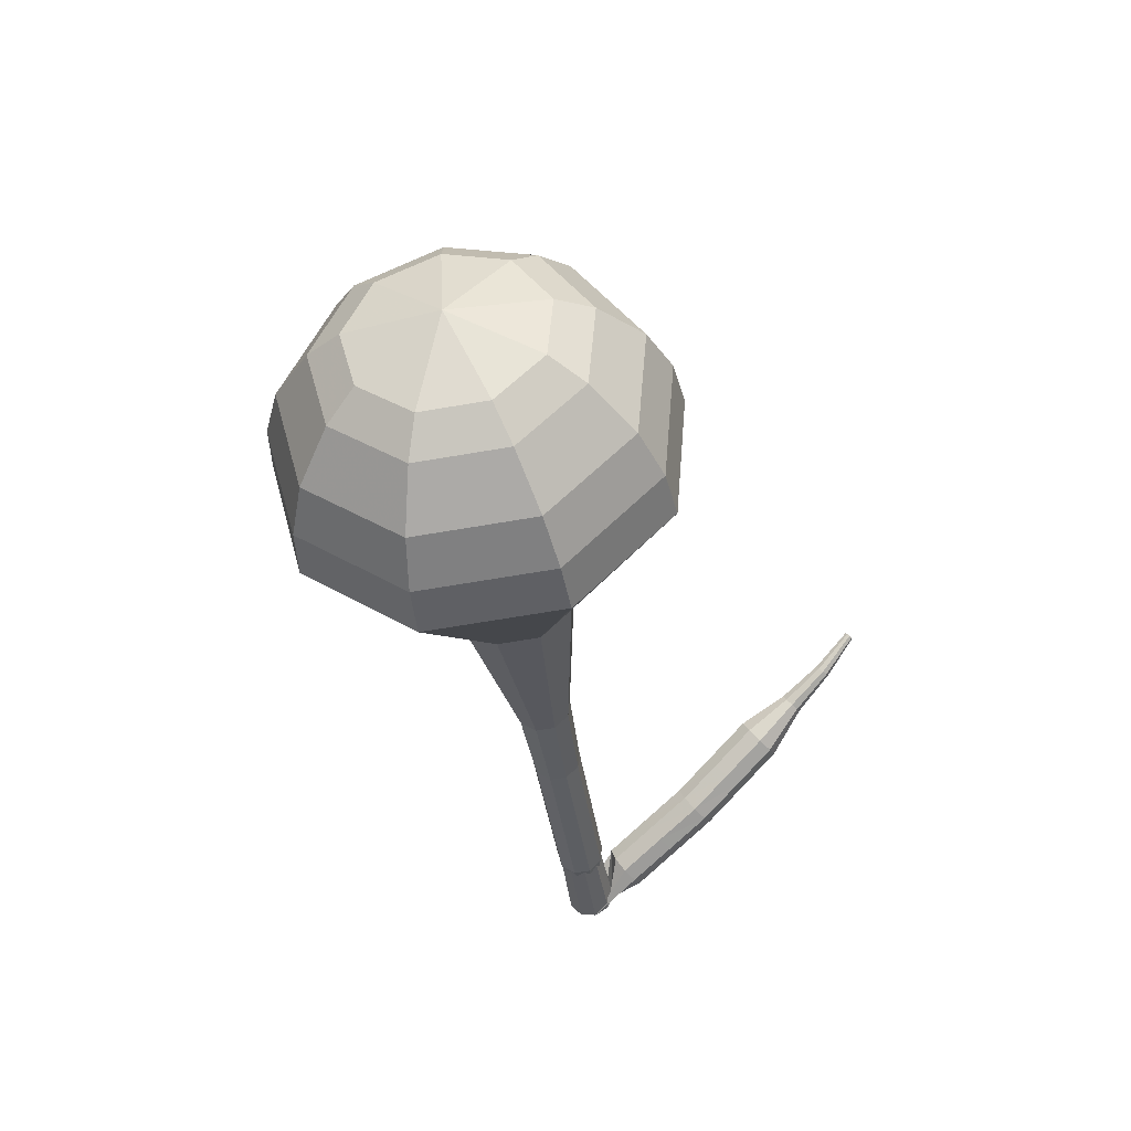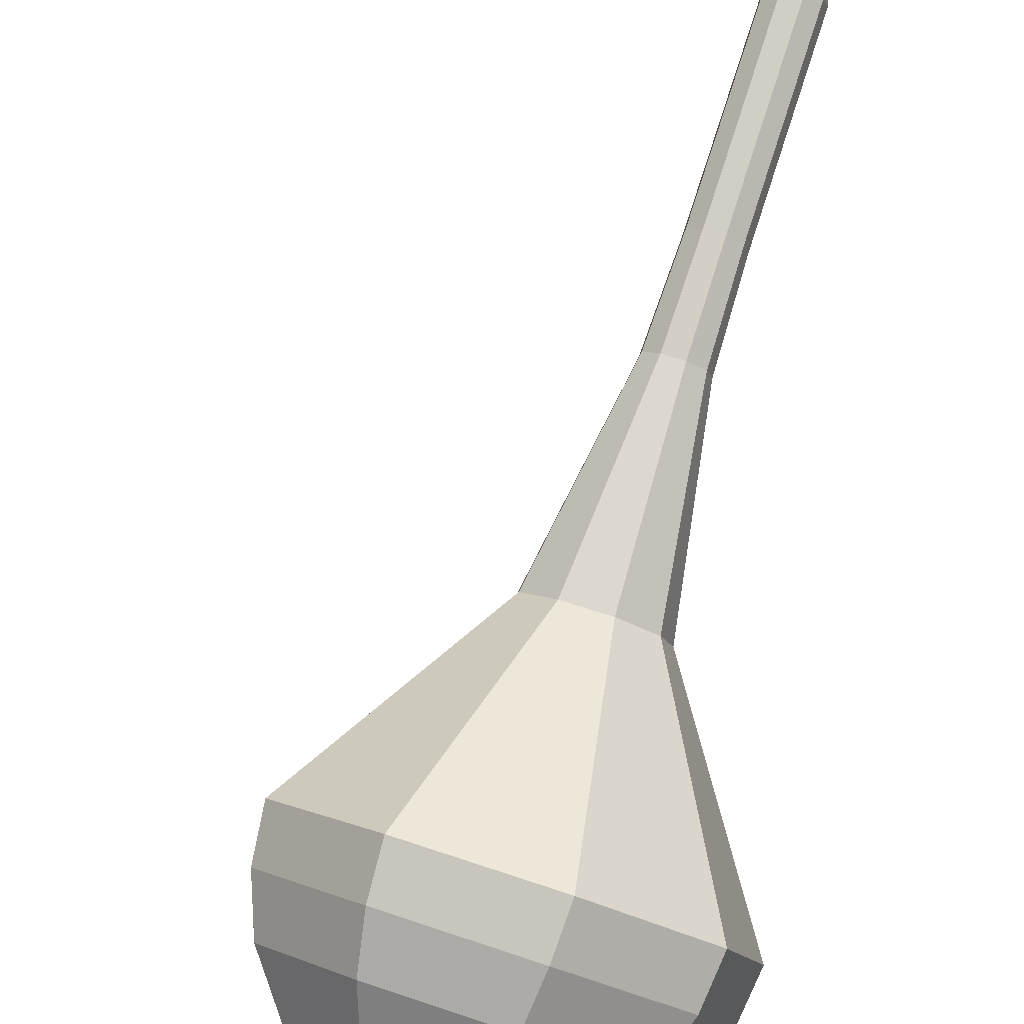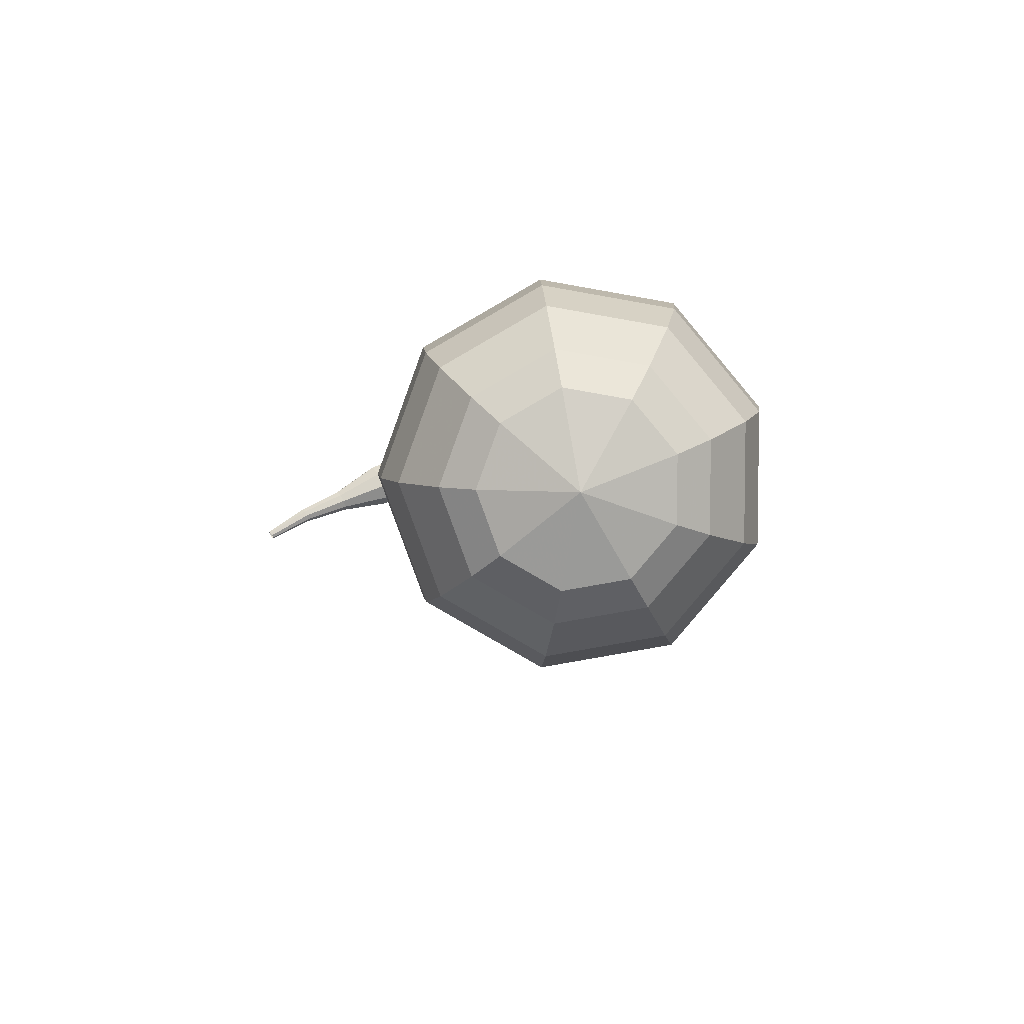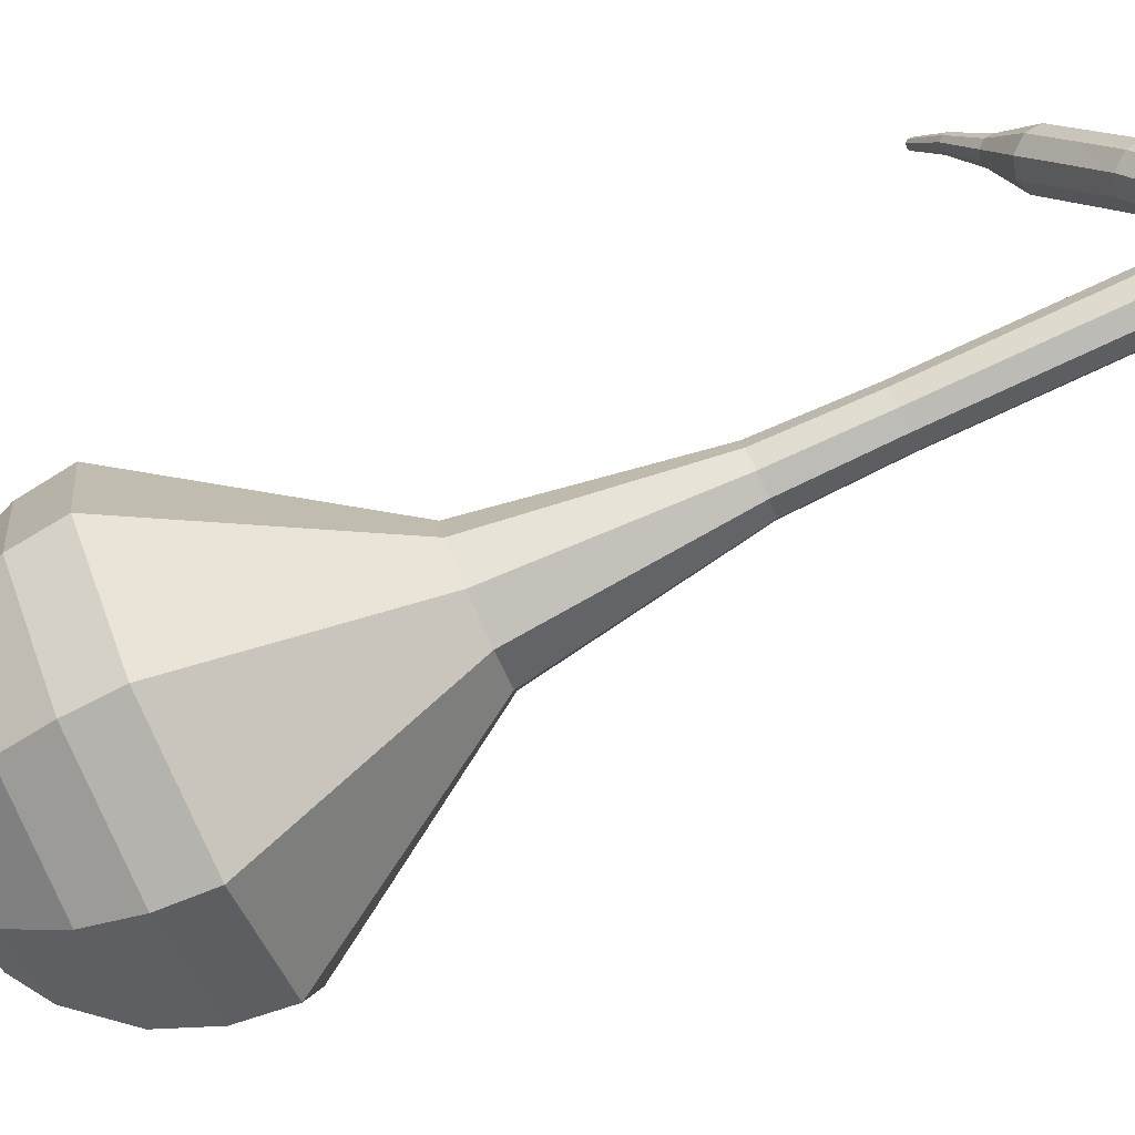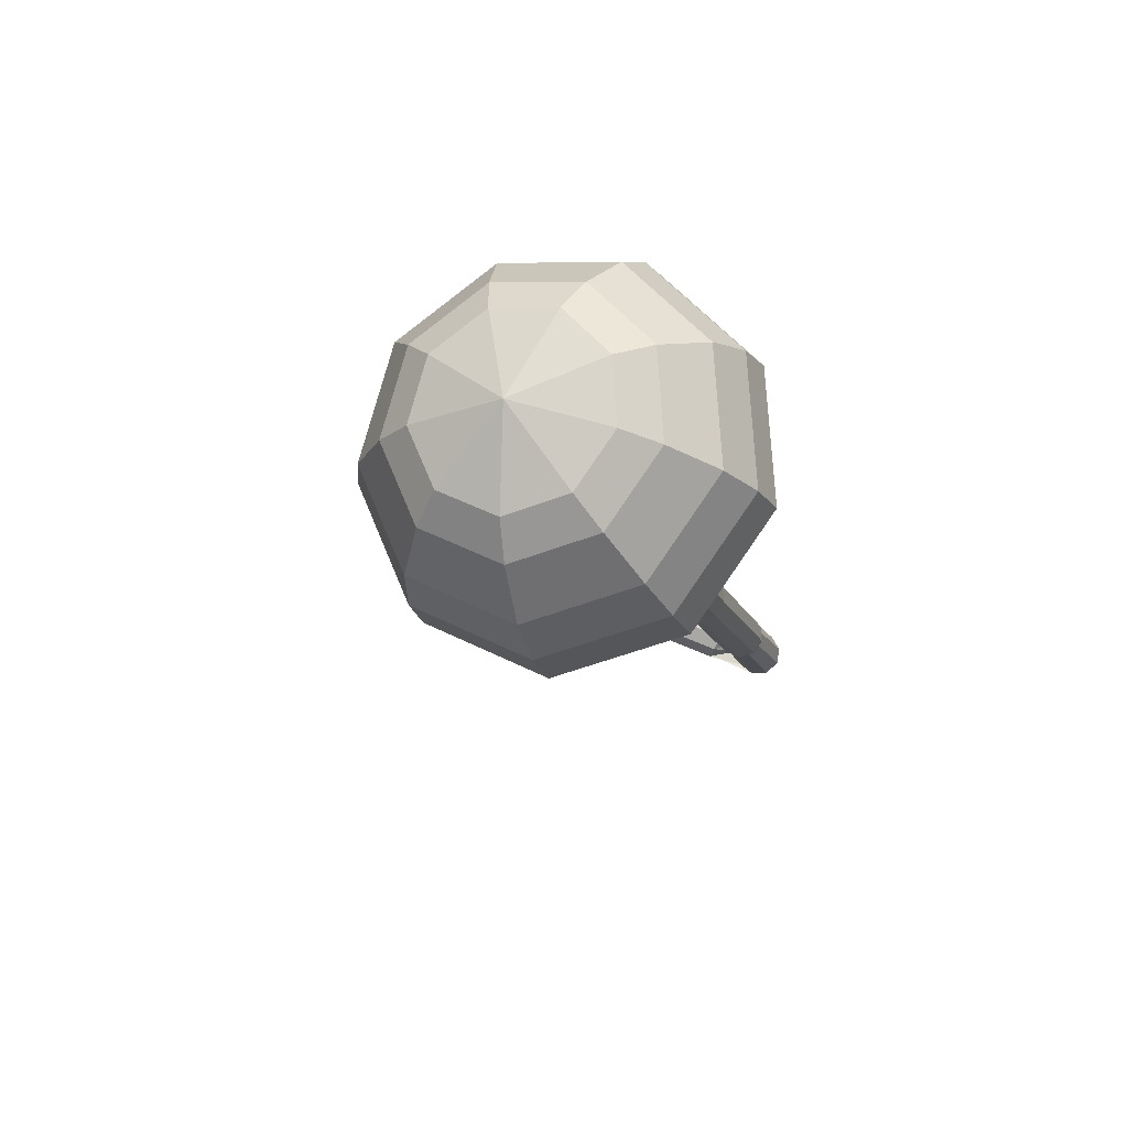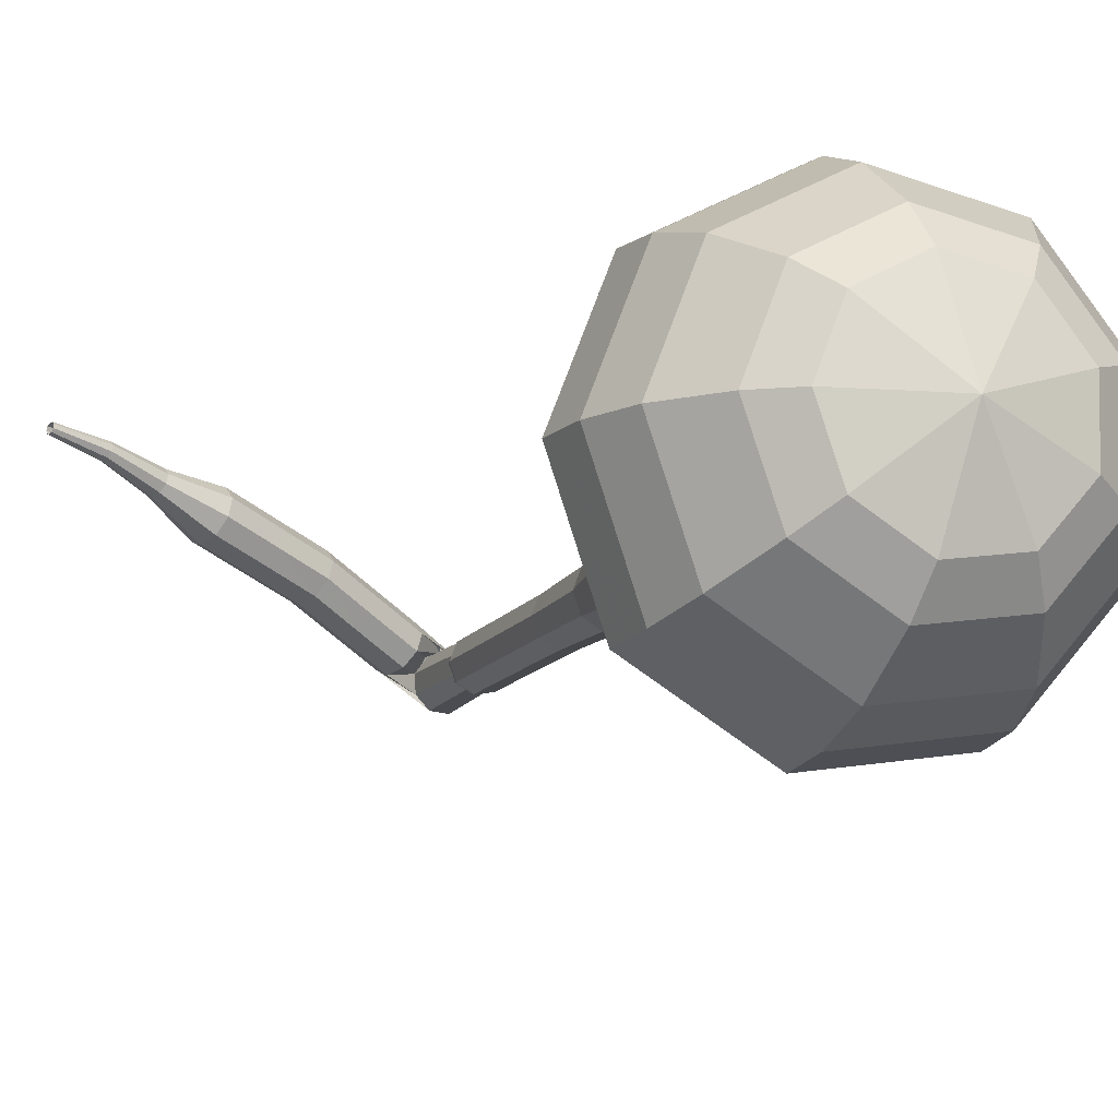
<metadata>
{"format":"obj","ext":"obj","renderer":"f3d","projection":"perspective","resolution":1024,"background":"white","views":[{"elev":78.1,"azim":133.9,"up":"+Z"},{"elev":56.6,"azim":5.7,"up":"+Y"},{"elev":68.5,"azim":-29.0,"up":"+Z"},{"elev":13.7,"azim":70.3,"up":"+Y"},{"elev":53.1,"azim":10.7,"up":"+Z"},{"elev":-37.7,"azim":-36.0,"up":"+Y"}]}
</metadata>
<code>
g tube1
v 147.4 150.1 173
v 147 147.1 171.5
v 148.9 144.4 170.7
v 152.1 143.2 171
v 155.1 144.2 172.2
v 156.6 146.8 173.8
v 155.8 149.9 175
v 153.1 151.9 175.2
v 149.8 152.1 174.5
v 147.4 150.1 173
v 148.4 149.1 173.8
v 148.1 146.9 172.7
v 149.4 144.9 172.2
v 151.8 144 172.4
v 154 144.7 173.3
v 155.1 146.7 174.4
v 154.5 148.9 175.3
v 152.5 150.4 175.5
v 150.1 150.5 174.9
v 148.4 149.1 173.8
v 151.3 147 174.7
v 151.3 147 174.7
v 151.3 147 174.7
v 151.3 147 174.7
v 151.3 147 174.7
v 151.3 147 174.7
v 151.3 147 174.7
v 151.3 147 174.7
v 151.3 147 174.7
v 151.3 147 174.7
v 160.8 162 140.8
v 160.3 161.5 140.5
v 159.7 161.5 140.4
v 159.1 161.8 140.4
v 158.9 162.4 140.6
v 159.1 163 141
v 159.7 163.2 141.2
v 160.3 163.1 141.2
v 160.8 162.6 141.1
v 160.8 162 140.8
v 157.9 163.5 141.4
v 157.7 163.3 140.7
v 157.5 162.7 140.4
v 157.5 162.1 140.5
v 157.6 161.6 141
v 157.8 161.6 141.7
v 157.9 162 142.2
v 158 162.7 142.3
v 158 163.3 142
v 157.9 163.5 141.4
v 155.8 163.7 141.9
v 155.6 163.5 141.3
v 155.4 162.9 140.9
v 155.4 162.3 141.1
v 155.5 161.8 141.6
v 155.7 161.8 142.2
v 155.9 162.2 142.7
v 155.9 162.9 142.9
v 155.9 163.5 142.5
v 155.8 163.7 141.9
v 153.8 163.9 142.4
v 153.6 163.7 141.8
v 153.5 163.1 141.5
v 153.5 162.4 141.6
v 153.6 162 142.1
v 153.7 162 142.8
v 153.9 162.4 143.3
v 153.9 163.1 143.4
v 153.9 163.7 143.1
v 153.8 163.9 142.4
v 151.7 163.9 142.8
v 151.6 163.7 142.2
v 151.5 163.1 141.8
v 151.5 162.4 142
v 151.6 162 142.5
v 151.8 162 143.1
v 151.9 162.4 143.7
v 151.9 163.1 143.8
v 151.8 163.7 143.4
v 151.7 163.9 142.8
v 149.6 164 143.2
v 149.5 163.7 142.6
v 149.4 163.1 142.3
v 149.4 162.5 142.4
v 149.5 162 142.9
v 149.6 162 143.6
v 149.7 162.5 144.1
v 149.8 163.1 144.2
v 149.7 163.7 143.9
v 149.6 164 143.2
v 147.4 163.5 143.6
v 147.4 163.4 143.3
v 147.4 163.1 143.1
v 147.4 162.7 143.2
v 147.4 162.5 143.5
v 147.5 162.5 143.8
v 147.5 162.7 144.1
v 147.5 163.1 144.1
v 147.5 163.4 143.9
v 147.4 163.5 143.6
v 145.4 163.3 144
v 145.4 163.2 143.8
v 145.4 163 143.7
v 145.4 162.8 143.7
v 145.5 162.7 143.9
v 145.5 162.7 144.1
v 145.5 162.8 144.3
v 145.5 163 144.3
v 145.5 163.2 144.2
v 145.4 163.3 144
v 143.4 163 144.2
v 143.4 162.9 144.1
v 143.4 162.8 144
v 143.4 162.7 144.1
v 143.5 162.6 144.2
v 143.5 162.6 144.3
v 143.5 162.7 144.4
v 143.5 162.8 144.4
v 143.5 162.9 144.4
v 143.4 163 144.2
f 1 2 12
f 12 11 1
f 2 3 13
f 13 12 2
f 3 4 14
f 14 13 3
f 4 5 15
f 15 14 4
f 5 6 16
f 16 15 5
f 6 7 17
f 17 16 6
f 7 8 18
f 18 17 7
f 8 9 19
f 19 18 8
f 9 10 20
f 20 19 9
f 11 12 22
f 22 21 11
f 12 13 23
f 23 22 12
f 13 14 24
f 24 23 13
f 14 15 25
f 25 24 14
f 15 16 26
f 26 25 15
f 16 17 27
f 27 26 16
f 17 18 28
f 28 27 17
f 18 19 29
f 29 28 18
f 19 20 30
f 30 29 19
f 21 22 32
f 32 31 21
f 22 23 33
f 33 32 22
f 23 24 34
f 34 33 23
f 24 25 35
f 35 34 24
f 25 26 36
f 36 35 25
f 26 27 37
f 37 36 26
f 27 28 38
f 38 37 27
f 28 29 39
f 39 38 28
f 29 30 40
f 40 39 29
f 31 32 42
f 42 41 31
f 32 33 43
f 43 42 32
f 33 34 44
f 44 43 33
f 34 35 45
f 45 44 34
f 35 36 46
f 46 45 35
f 36 37 47
f 47 46 36
f 37 38 48
f 48 47 37
f 38 39 49
f 49 48 38
f 39 40 50
f 50 49 39
f 41 42 52
f 52 51 41
f 42 43 53
f 53 52 42
f 43 44 54
f 54 53 43
f 44 45 55
f 55 54 44
f 45 46 56
f 56 55 45
f 46 47 57
f 57 56 46
f 47 48 58
f 58 57 47
f 48 49 59
f 59 58 48
f 49 50 60
f 60 59 49
f 51 52 62
f 62 61 51
f 52 53 63
f 63 62 52
f 53 54 64
f 64 63 53
f 54 55 65
f 65 64 54
f 55 56 66
f 66 65 55
f 56 57 67
f 67 66 56
f 57 58 68
f 68 67 57
f 58 59 69
f 69 68 58
f 59 60 70
f 70 69 59
f 61 62 72
f 72 71 61
f 62 63 73
f 73 72 62
f 63 64 74
f 74 73 63
f 64 65 75
f 75 74 64
f 65 66 76
f 76 75 65
f 66 67 77
f 77 76 66
f 67 68 78
f 78 77 67
f 68 69 79
f 79 78 68
f 69 70 80
f 80 79 69
f 71 72 82
f 82 81 71
f 72 73 83
f 83 82 72
f 73 74 84
f 84 83 73
f 74 75 85
f 85 84 74
f 75 76 86
f 86 85 75
f 76 77 87
f 87 86 76
f 77 78 88
f 88 87 77
f 78 79 89
f 89 88 78
f 79 80 90
f 90 89 79
f 81 82 92
f 92 91 81
f 82 83 93
f 93 92 82
f 83 84 94
f 94 93 83
f 84 85 95
f 95 94 84
f 85 86 96
f 96 95 85
f 86 87 97
f 97 96 86
f 87 88 98
f 98 97 87
f 88 89 99
f 99 98 88
f 89 90 100
f 100 99 89
f 91 92 102
f 102 101 91
f 92 93 103
f 103 102 92
f 93 94 104
f 104 103 93
f 94 95 105
f 105 104 94
f 95 96 106
f 106 105 95
f 96 97 107
f 107 106 96
f 97 98 108
f 108 107 97
f 98 99 109
f 109 108 98
f 99 100 110
f 110 109 99
f 101 102 112
f 112 111 101
f 102 103 113
f 113 112 102
f 103 104 114
f 114 113 103
f 104 105 115
f 115 114 104
f 105 106 116
f 116 115 105
f 106 107 117
f 117 116 106
f 107 108 118
f 118 117 107
f 108 109 119
f 119 118 108
f 109 110 120
f 120 119 109
v 159.8 162.3 140.8
v 159.8 162.3 140.8
v 159.8 162.3 140.8
v 159.8 162.3 140.8
v 159.8 162.3 140.8
v 159.8 162.3 140.8
v 159.8 162.3 140.8
v 159.8 162.3 140.8
v 159.8 162.3 140.8
v 159.8 162.3 140.8
v 158.1 161.3 144.2
v 158 160.7 143.9
v 158.4 160.1 143.7
v 159.1 159.9 143.8
v 159.7 160.1 144
v 160 160.6 144.4
v 159.8 161.2 144.6
v 159.3 161.6 144.7
v 158.6 161.7 144.5
v 158.1 161.3 144.2
v 157.3 159.7 147.6
v 157.2 159.1 147.3
v 157.6 158.6 147.1
v 158.2 158.3 147.2
v 158.8 158.5 147.4
v 159.1 159.1 147.8
v 158.9 159.7 148
v 158.4 160.1 148.1
v 157.7 160.1 147.9
v 157.3 159.7 147.6
v 156.4 158.2 151
v 156.3 157.6 150.7
v 156.7 157 150.5
v 157.3 156.8 150.6
v 158 157 150.8
v 158.2 157.5 151.2
v 158.1 158.1 151.4
v 157.6 158.6 151.5
v 156.9 158.6 151.3
v 156.4 158.2 151
v 155.4 156.7 154.4
v 155.4 156 154.1
v 155.8 155.4 153.9
v 156.5 155.2 154
v 157.2 155.4 154.2
v 157.5 156 154.6
v 157.3 156.7 154.8
v 156.7 157.1 154.9
v 156 157.1 154.7
v 155.4 156.7 154.4
v 152.6 154.2 161.2
v 152.4 152.8 160.5
v 153.3 151.5 160.1
v 154.9 150.9 160.2
v 156.3 151.4 160.8
v 157 152.6 161.6
v 156.6 154.1 162.2
v 155.4 155.1 162.3
v 153.8 155.2 161.9
v 152.6 154.2 161.2
v 146.4 153.6 168
v 145.9 149 165.8
v 148.7 144.9 164.6
v 153.5 143.1 165
v 158.1 144.6 166.8
v 160.3 148.6 169.2
v 159.1 153.2 171
v 155 156.4 171.4
v 150.1 156.5 170.2
v 146.4 153.6 168
v 146.2 152.8 169.7
v 145.7 148.3 167.5
v 148.4 144.3 166.4
v 153 142.6 166.8
v 157.5 144 168.5
v 159.6 147.9 170.8
v 158.5 152.4 172.6
v 154.6 155.4 173
v 149.7 155.6 171.8
v 146.2 152.8 169.7
v 146.5 151.6 171.3
v 146 147.7 169.4
v 148.4 144.1 168.4
v 152.6 142.5 168.7
v 156.5 143.8 170.3
v 158.5 147.3 172.4
v 157.4 151.3 173.9
v 153.9 154 174.3
v 149.6 154.1 173.3
v 146.5 151.6 171.3
v 147.4 150.1 173
v 147 147.1 171.5
v 148.9 144.4 170.7
v 152.1 143.2 171
v 155.1 144.2 172.2
v 156.6 146.8 173.8
v 155.8 149.9 175
v 153.1 151.9 175.2
v 149.8 152.1 174.5
v 147.4 150.1 173
v 148.4 149.1 173.8
v 148.1 146.9 172.7
v 149.4 144.9 172.2
v 151.8 144 172.4
v 154 144.7 173.3
v 155.1 146.7 174.4
v 154.5 148.9 175.3
v 152.5 150.4 175.5
v 150.1 150.5 174.9
v 148.4 149.1 173.8
v 151.3 147 174.7
v 151.3 147 174.7
v 151.3 147 174.7
v 151.3 147 174.7
v 151.3 147 174.7
v 151.3 147 174.7
v 151.3 147 174.7
v 151.3 147 174.7
v 151.3 147 174.7
v 151.3 147 174.7
f 121 122 132
f 132 131 121
f 122 123 133
f 133 132 122
f 123 124 134
f 134 133 123
f 124 125 135
f 135 134 124
f 125 126 136
f 136 135 125
f 126 127 137
f 137 136 126
f 127 128 138
f 138 137 127
f 128 129 139
f 139 138 128
f 129 130 140
f 140 139 129
f 131 132 142
f 142 141 131
f 132 133 143
f 143 142 132
f 133 134 144
f 144 143 133
f 134 135 145
f 145 144 134
f 135 136 146
f 146 145 135
f 136 137 147
f 147 146 136
f 137 138 148
f 148 147 137
f 138 139 149
f 149 148 138
f 139 140 150
f 150 149 139
f 141 142 152
f 152 151 141
f 142 143 153
f 153 152 142
f 143 144 154
f 154 153 143
f 144 145 155
f 155 154 144
f 145 146 156
f 156 155 145
f 146 147 157
f 157 156 146
f 147 148 158
f 158 157 147
f 148 149 159
f 159 158 148
f 149 150 160
f 160 159 149
f 151 152 162
f 162 161 151
f 152 153 163
f 163 162 152
f 153 154 164
f 164 163 153
f 154 155 165
f 165 164 154
f 155 156 166
f 166 165 155
f 156 157 167
f 167 166 156
f 157 158 168
f 168 167 157
f 158 159 169
f 169 168 158
f 159 160 170
f 170 169 159
f 161 162 172
f 172 171 161
f 162 163 173
f 173 172 162
f 163 164 174
f 174 173 163
f 164 165 175
f 175 174 164
f 165 166 176
f 176 175 165
f 166 167 177
f 177 176 166
f 167 168 178
f 178 177 167
f 168 169 179
f 179 178 168
f 169 170 180
f 180 179 169
f 171 172 182
f 182 181 171
f 172 173 183
f 183 182 172
f 173 174 184
f 184 183 173
f 174 175 185
f 185 184 174
f 175 176 186
f 186 185 175
f 176 177 187
f 187 186 176
f 177 178 188
f 188 187 177
f 178 179 189
f 189 188 178
f 179 180 190
f 190 189 179
f 181 182 192
f 192 191 181
f 182 183 193
f 193 192 182
f 183 184 194
f 194 193 183
f 184 185 195
f 195 194 184
f 185 186 196
f 196 195 185
f 186 187 197
f 197 196 186
f 187 188 198
f 198 197 187
f 188 189 199
f 199 198 188
f 189 190 200
f 200 199 189
f 191 192 202
f 202 201 191
f 192 193 203
f 203 202 192
f 193 194 204
f 204 203 193
f 194 195 205
f 205 204 194
f 195 196 206
f 206 205 195
f 196 197 207
f 207 206 196
f 197 198 208
f 208 207 197
f 198 199 209
f 209 208 198
f 199 200 210
f 210 209 199
f 201 202 212
f 212 211 201
f 202 203 213
f 213 212 202
f 203 204 214
f 214 213 203
f 204 205 215
f 215 214 204
f 205 206 216
f 216 215 205
f 206 207 217
f 217 216 206
f 207 208 218
f 218 217 207
f 208 209 219
f 219 218 208
f 209 210 220
f 220 219 209
f 211 212 222
f 222 221 211
f 212 213 223
f 223 222 212
f 213 214 224
f 224 223 213
f 214 215 225
f 225 224 214
f 215 216 226
f 226 225 215
f 216 217 227
f 227 226 216
f 217 218 228
f 228 227 217
f 218 219 229
f 229 228 218
f 219 220 230
f 230 229 219
f 221 222 232
f 232 231 221
f 222 223 233
f 233 232 222
f 223 224 234
f 234 233 223
f 224 225 235
f 235 234 224
f 225 226 236
f 236 235 225
f 226 227 237
f 237 236 226
f 227 228 238
f 238 237 227
f 228 229 239
f 239 238 228
f 229 230 240
f 240 239 229
g

</code>
